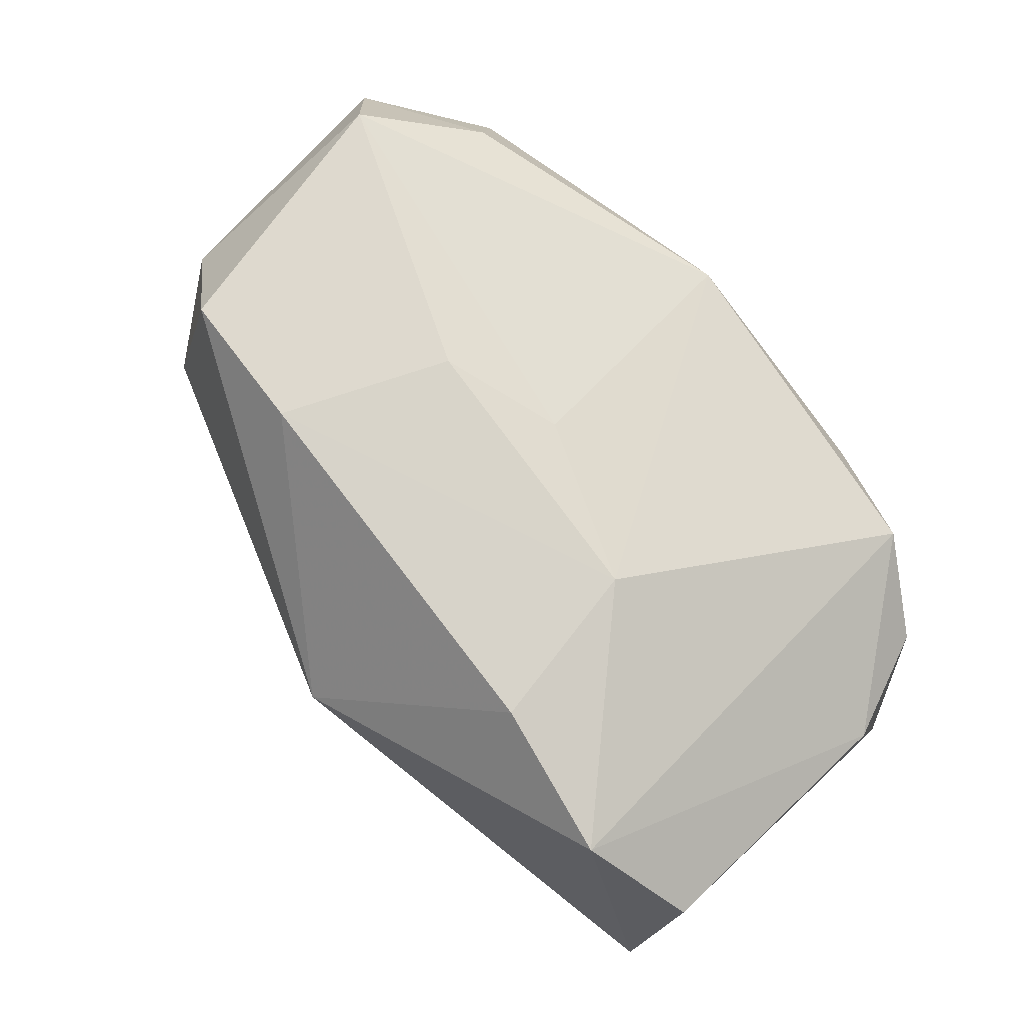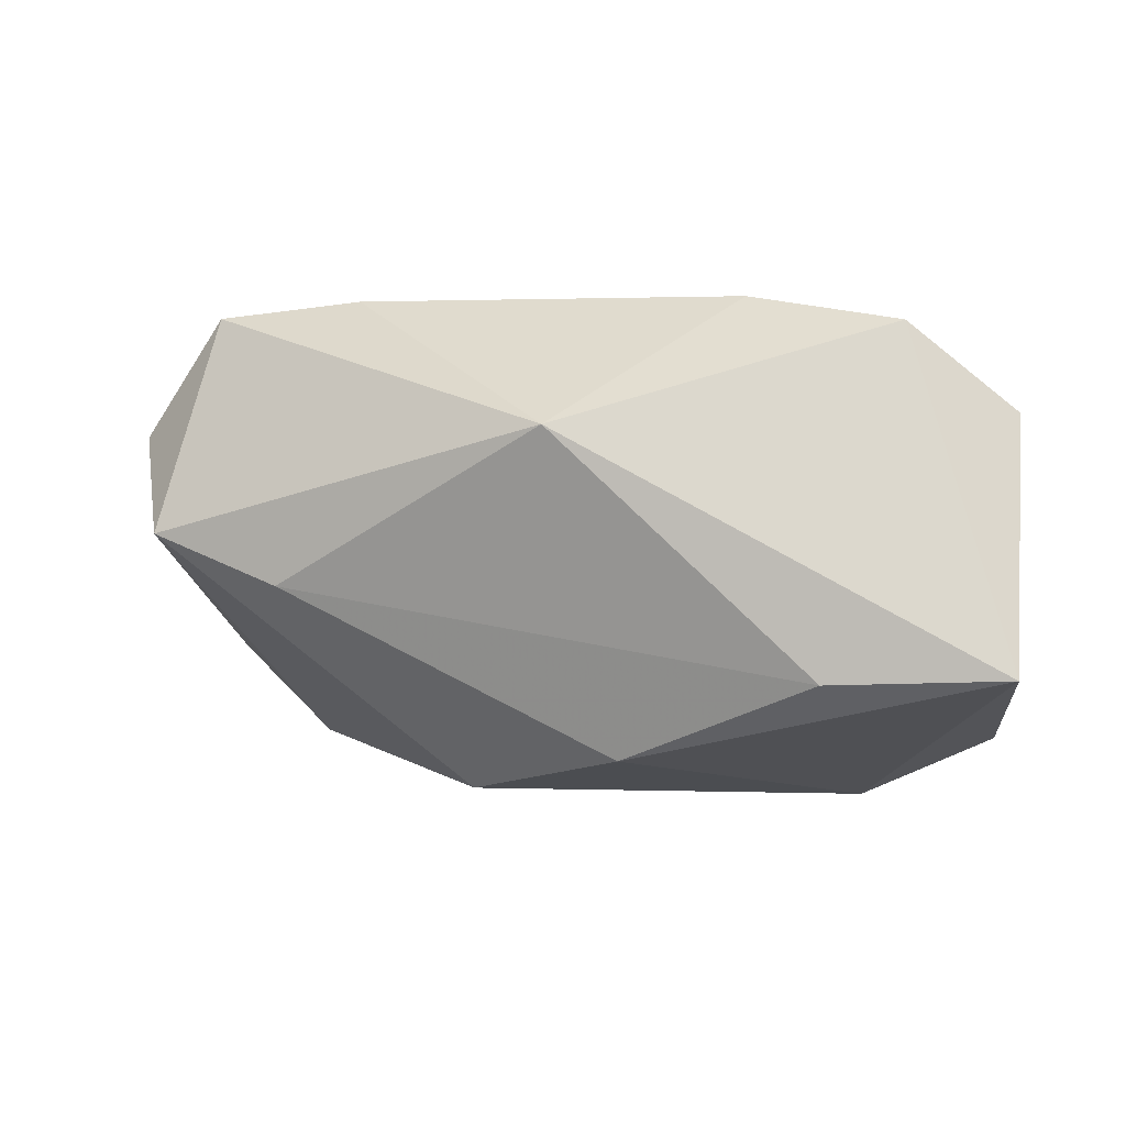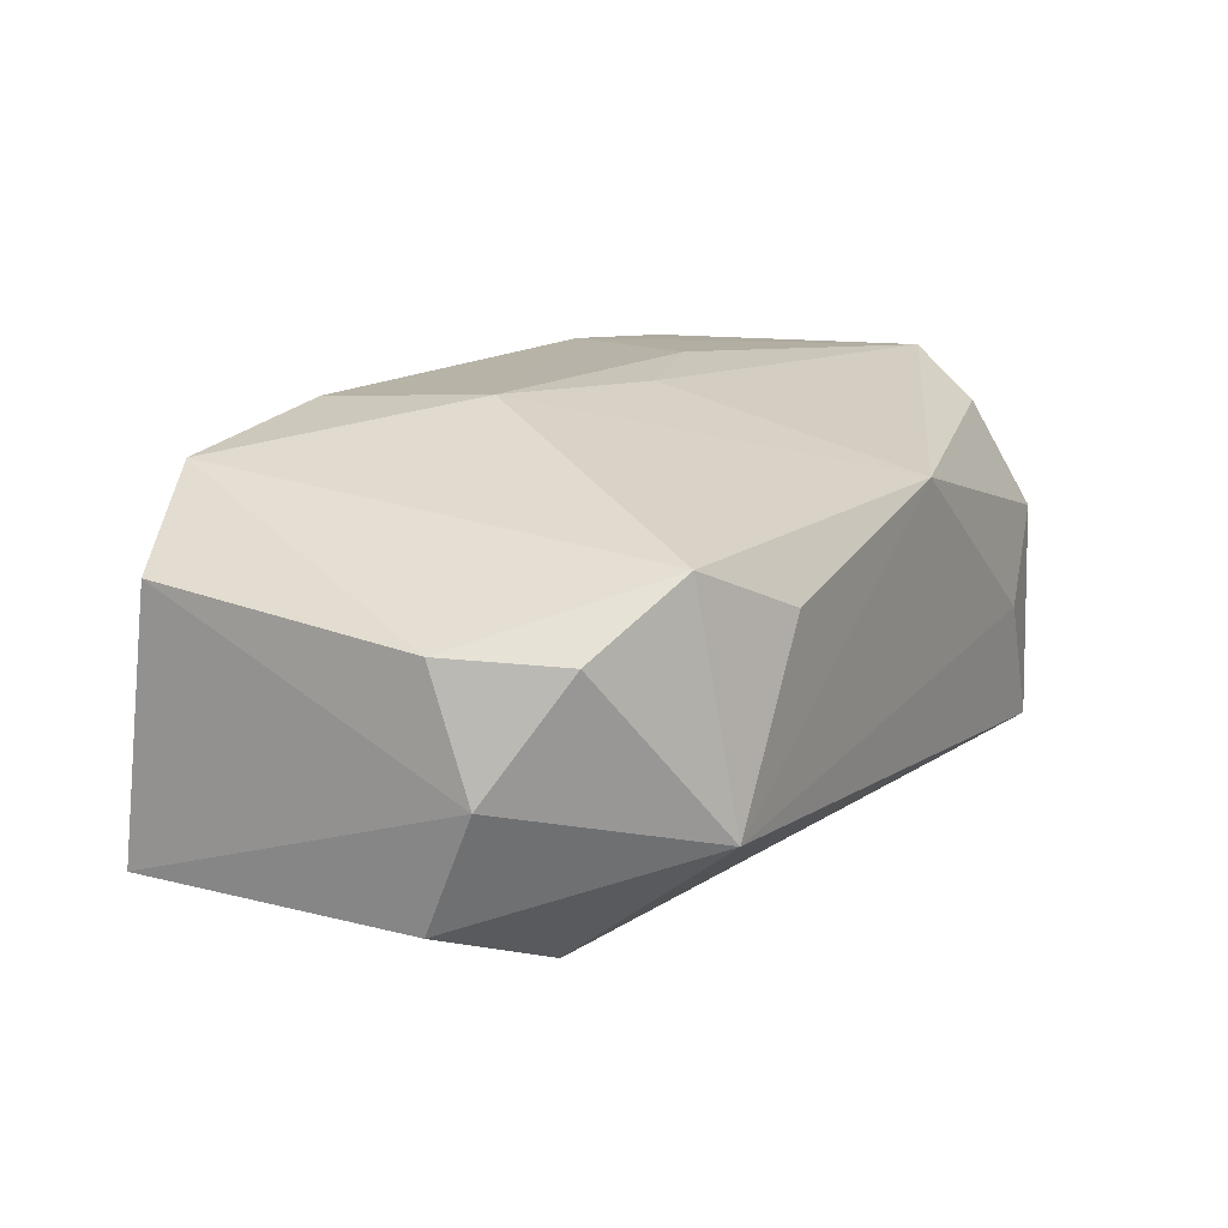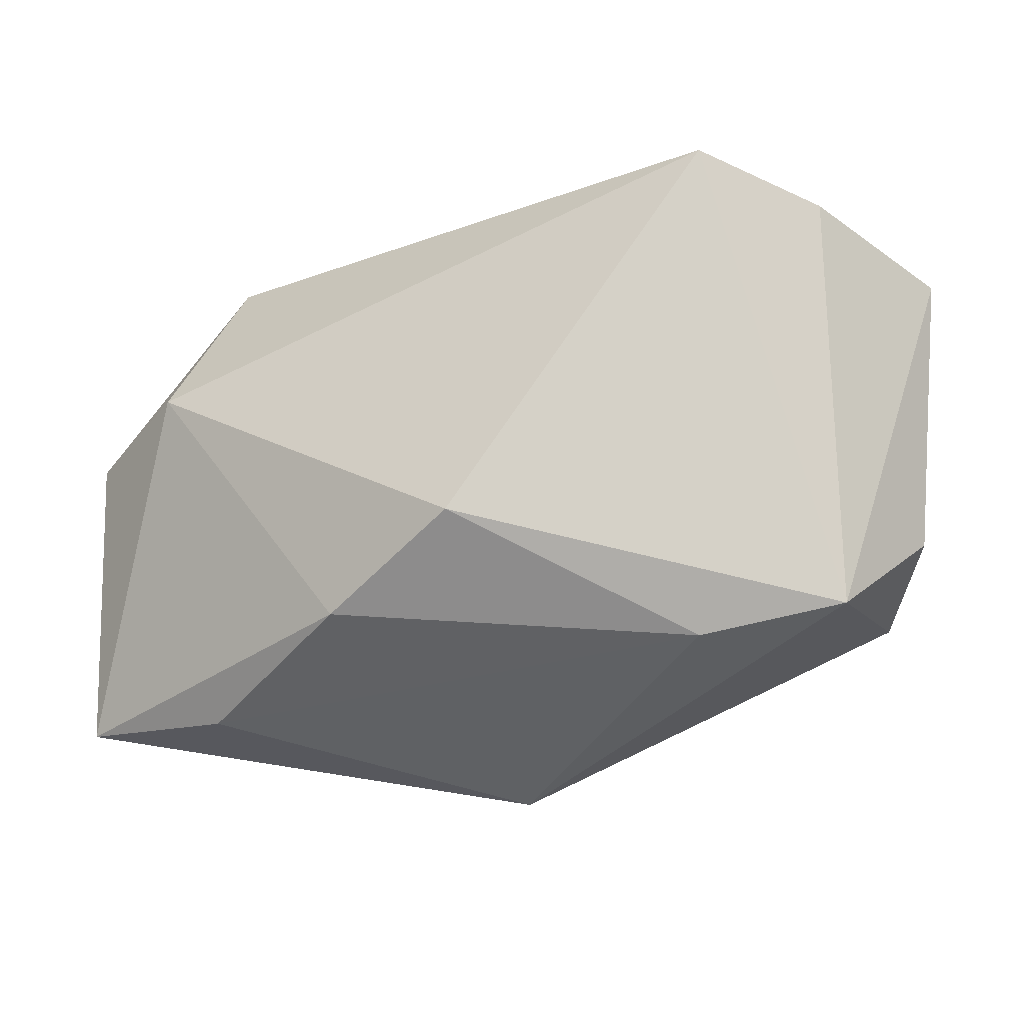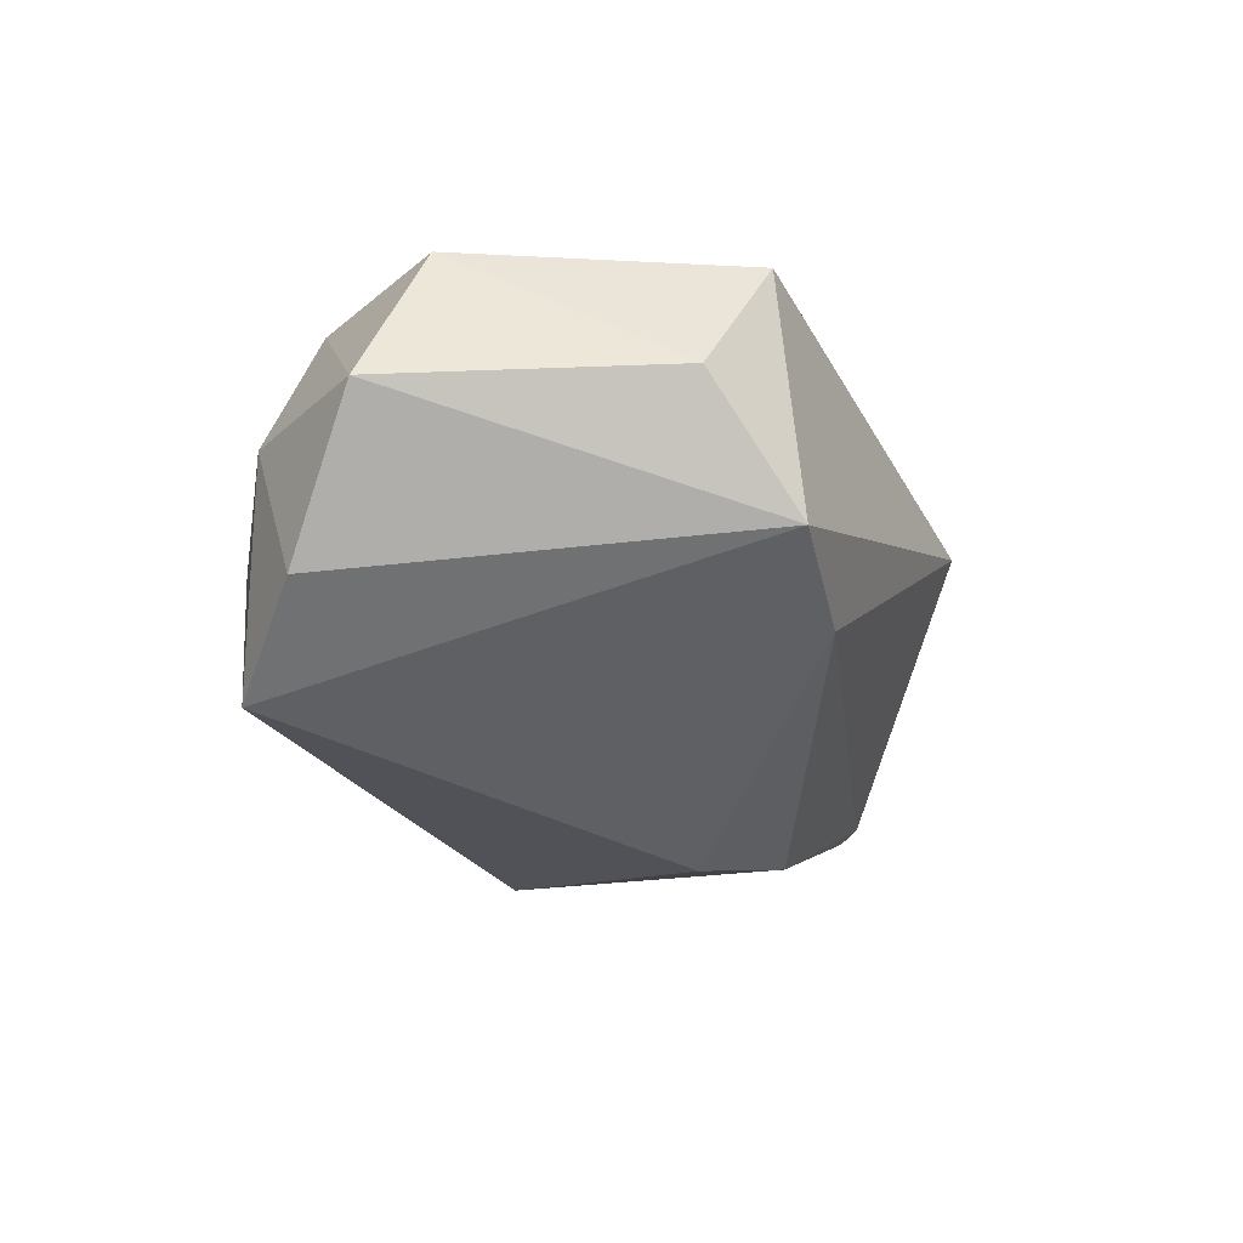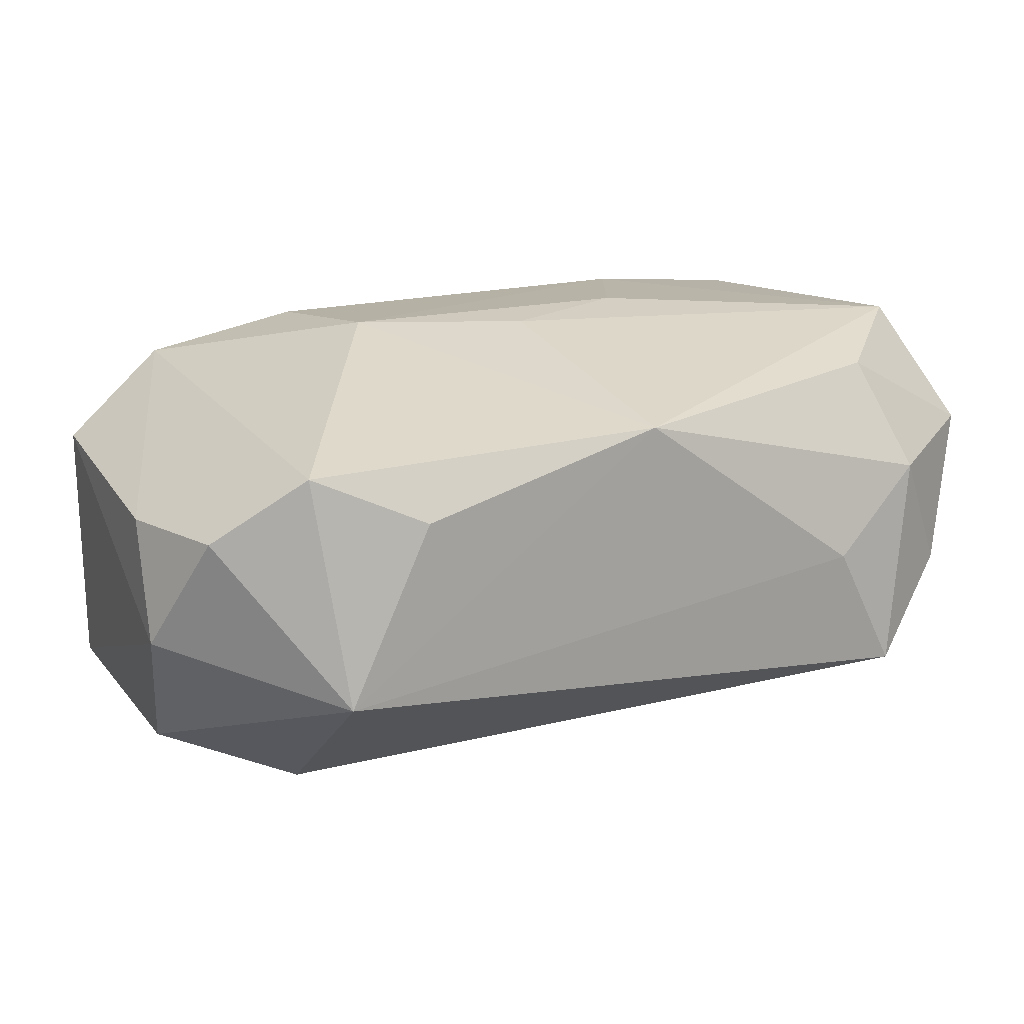
<metadata>
{"format":"obj","ext":"obj","renderer":"f3d","projection":"perspective","resolution":1024,"background":"white","views":[{"elev":72.9,"azim":46.4,"up":"+Z"},{"elev":-12.4,"azim":6.6,"up":"+Z"},{"elev":11.5,"azim":119.4,"up":"+Z"},{"elev":-16.8,"azim":-146.7,"up":"+Y"},{"elev":-10.3,"azim":-88.6,"up":"+Z"},{"elev":13.3,"azim":155.8,"up":"+Z"}]}
</metadata>
<code>
v -0.001377 0.002839 0.01949
v -0.03856 0.02115 -0.004052
v 0.02717 0.0215 0.009721
v 0.03727 0.004979 -0.0173
v -0.001008 -0.03006 0.004462
v -0.03793 0.01126 0.01999
v -0.02594 -0.01839 -0.006143
v -0.03328 0.02439 0.006298
v 0.02122 -0.02304 -0.01659
v 0.02924 -0.02202 0.01502
v 0.03739 -0.02263 -0.01647
v 0.02492 0.009059 -0.02189
v -0.01954 -0.01531 0.02083
v -0.01259 -0.0003647 0.02083
v -0.04382 0.01631 0.009058
v 0.03495 0.01679 0.003597
v -0.03056 0.02556 -0.01245
v 0.003823 -0.0156 -0.02164
v -0.0329 -0.01372 0.02023
v 0.01745 0.02531 0.005665
v 0.02439 0.02402 -0.01094
v -0.03783 -0.01582 -0.0005022
v -0.04099 -0.008409 0.01056
v -0.003859 0.0267 0.01277
v 0.01331 -0.003602 0.01941
v -0.009762 -0.008083 -0.02284
v 0.01563 -0.01904 0.01868
v 0.03882 0.0102 -0.006784
v 0.03882 0.006412 0.004059
v 0.03882 -0.01885 0.00733
v -0.0296 0.02012 0.01604
v -0.02459 0.02652 -0.001435
f 26 17 12
f 12 17 21
f 18 7 26
f 26 12 18
f 18 12 11
f 19 23 22
f 22 23 15
f 15 2 22
f 22 2 17
f 22 17 26
f 26 7 22
f 13 27 25
f 27 13 5
f 5 13 19
f 19 22 5
f 5 22 7
f 25 24 1
f 6 31 15
f 15 23 6
f 6 23 19
f 19 13 6
f 24 31 6
f 6 1 24
f 8 31 24
f 17 2 8
f 15 31 8
f 8 2 15
f 3 16 21
f 3 24 25
f 29 16 3
f 11 12 4
f 4 12 21
f 9 18 11
f 11 5 9
f 7 18 9
f 9 5 7
f 27 5 10
f 25 27 10
f 11 30 10
f 10 5 11
f 10 3 25
f 10 30 29
f 29 3 10
f 14 6 13
f 1 6 14
f 14 13 25
f 25 1 14
f 17 8 32
f 32 8 24
f 21 17 32
f 32 24 21
f 21 24 20
f 20 3 21
f 24 3 20
f 28 16 29
f 11 4 28
f 21 16 28
f 28 4 21
f 28 30 11
f 29 30 28

</code>
